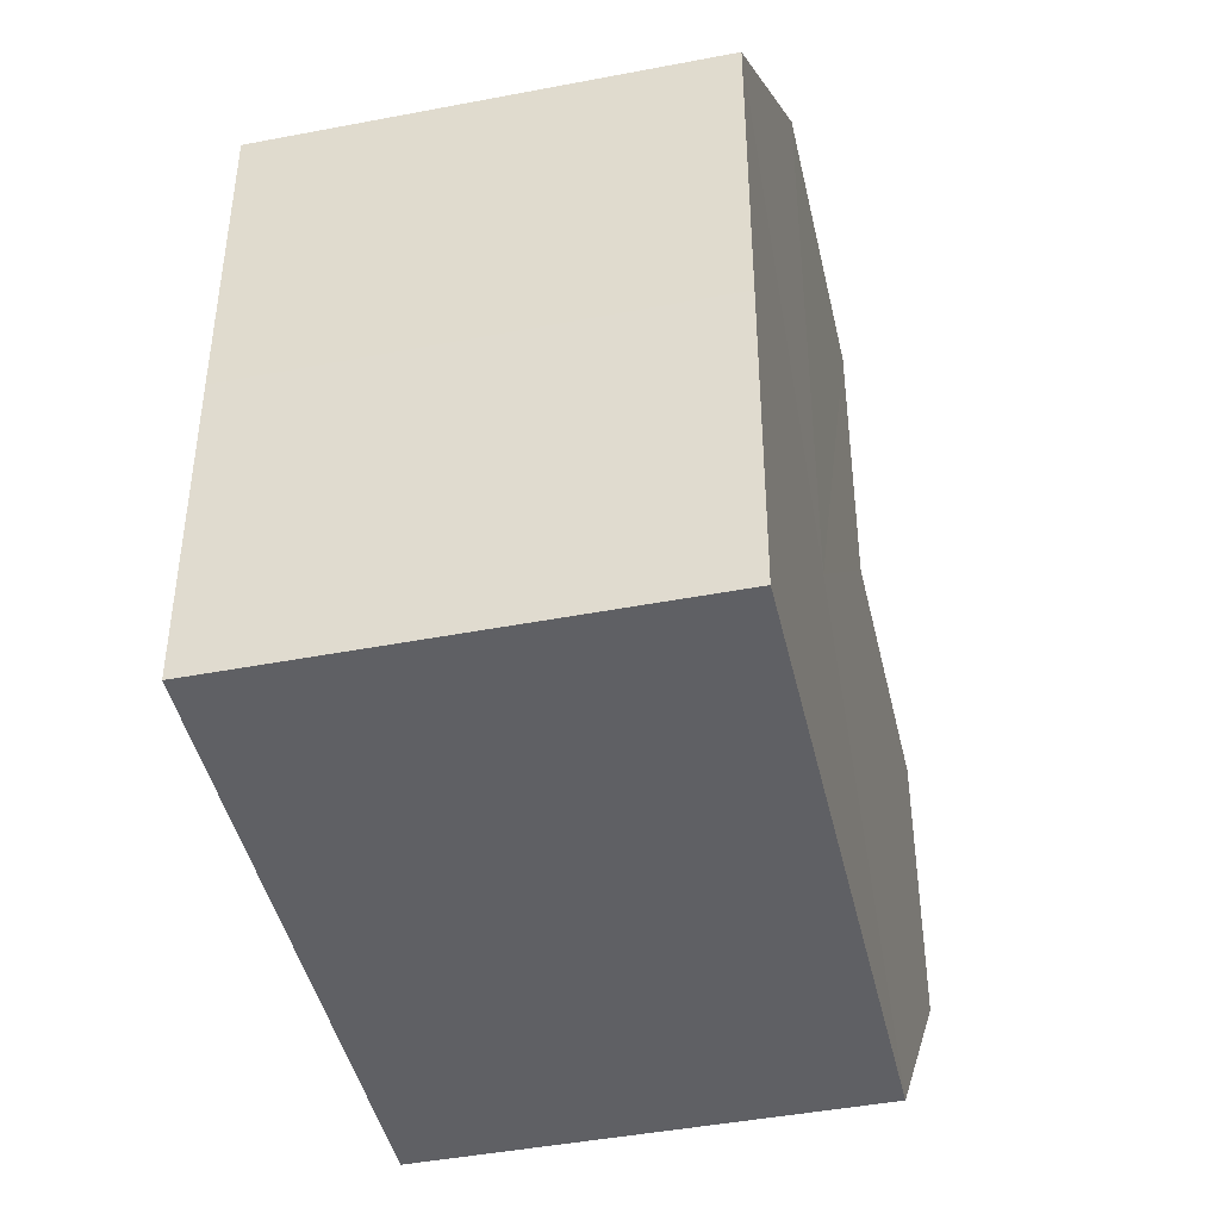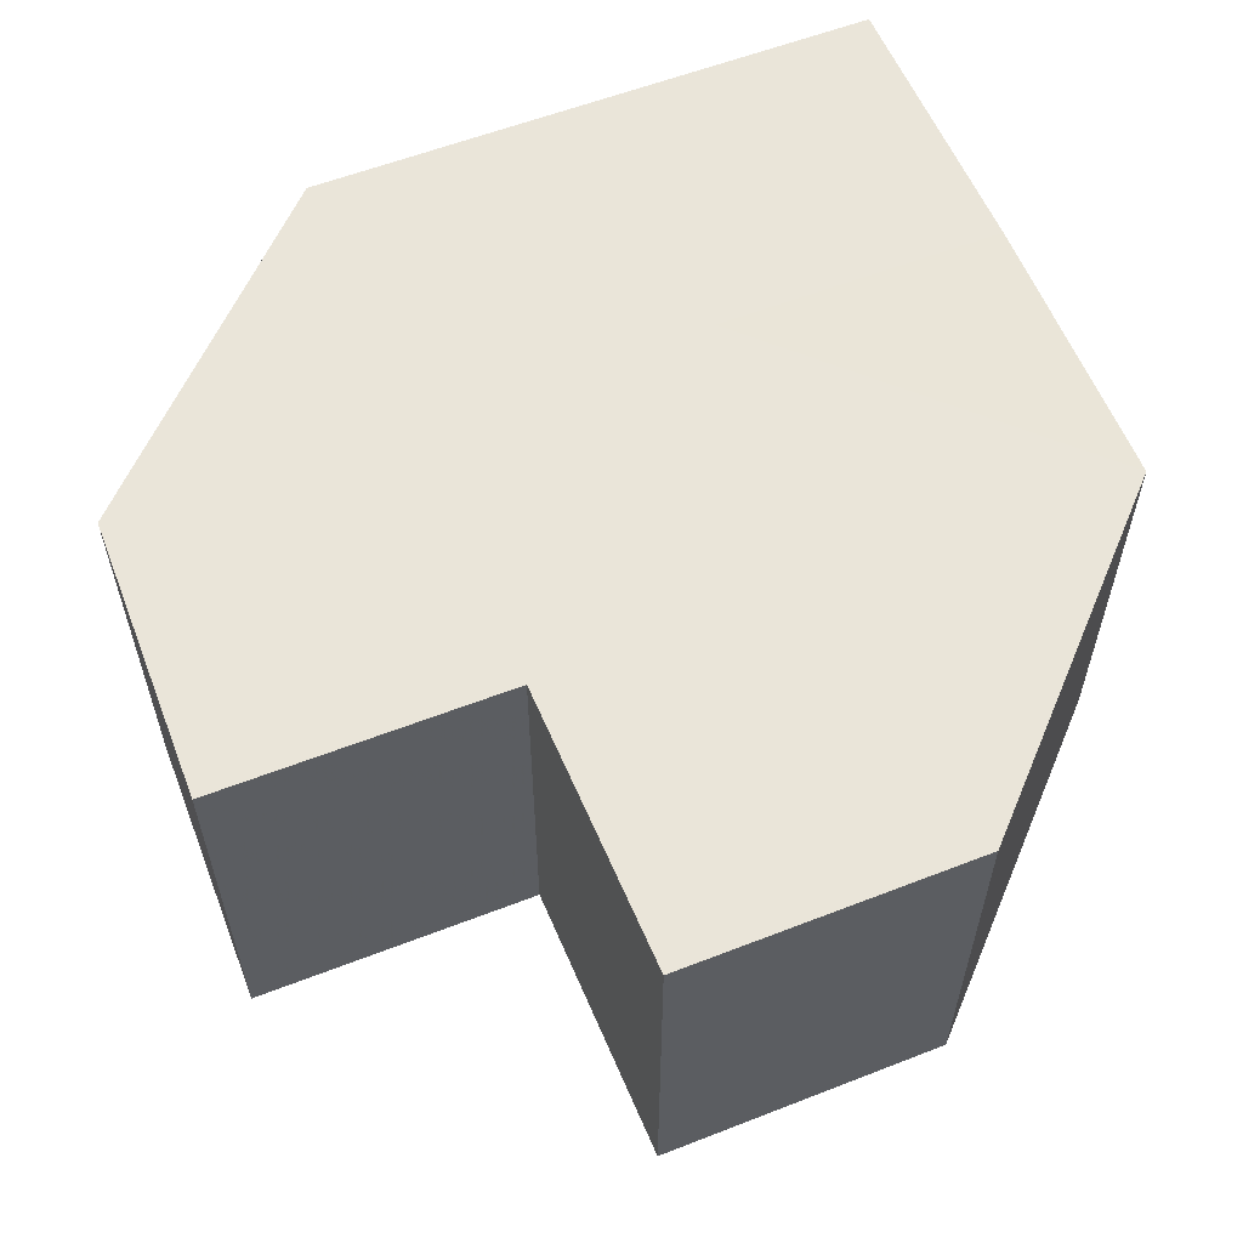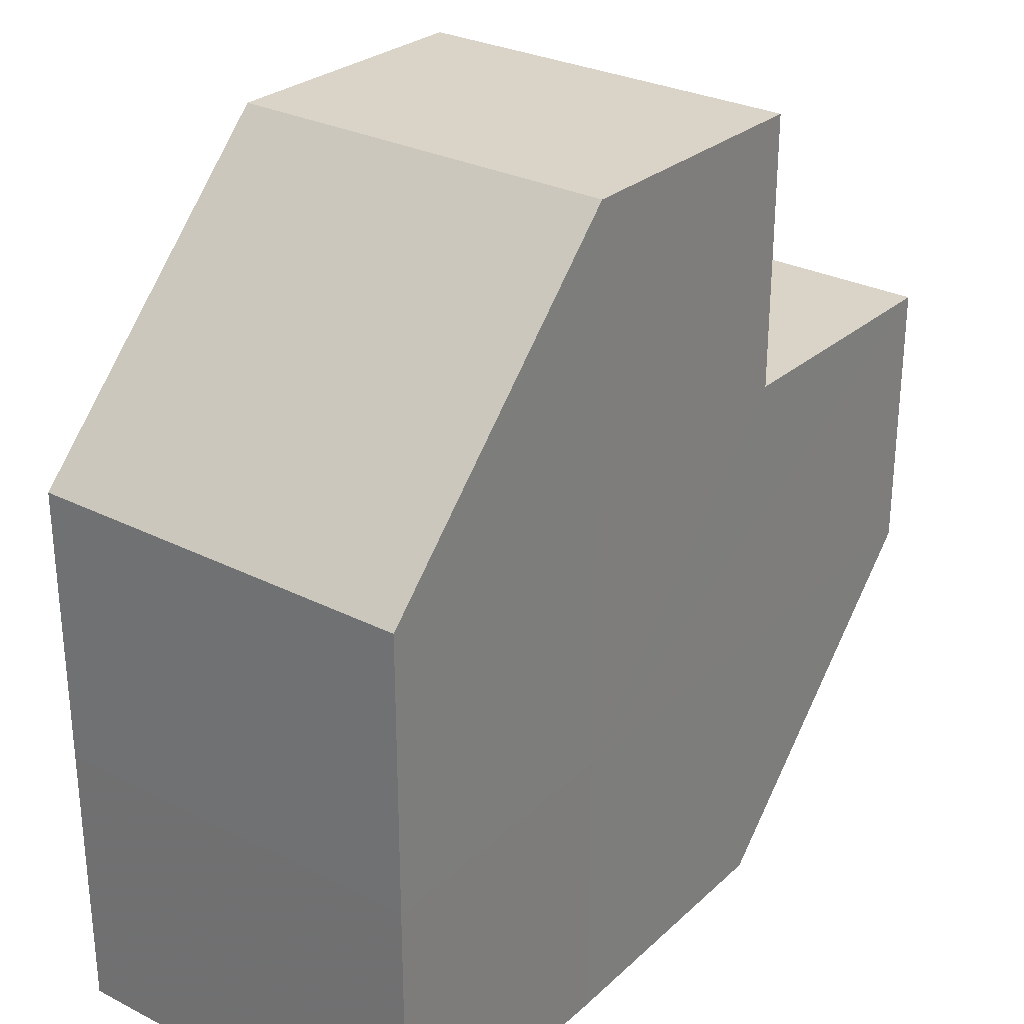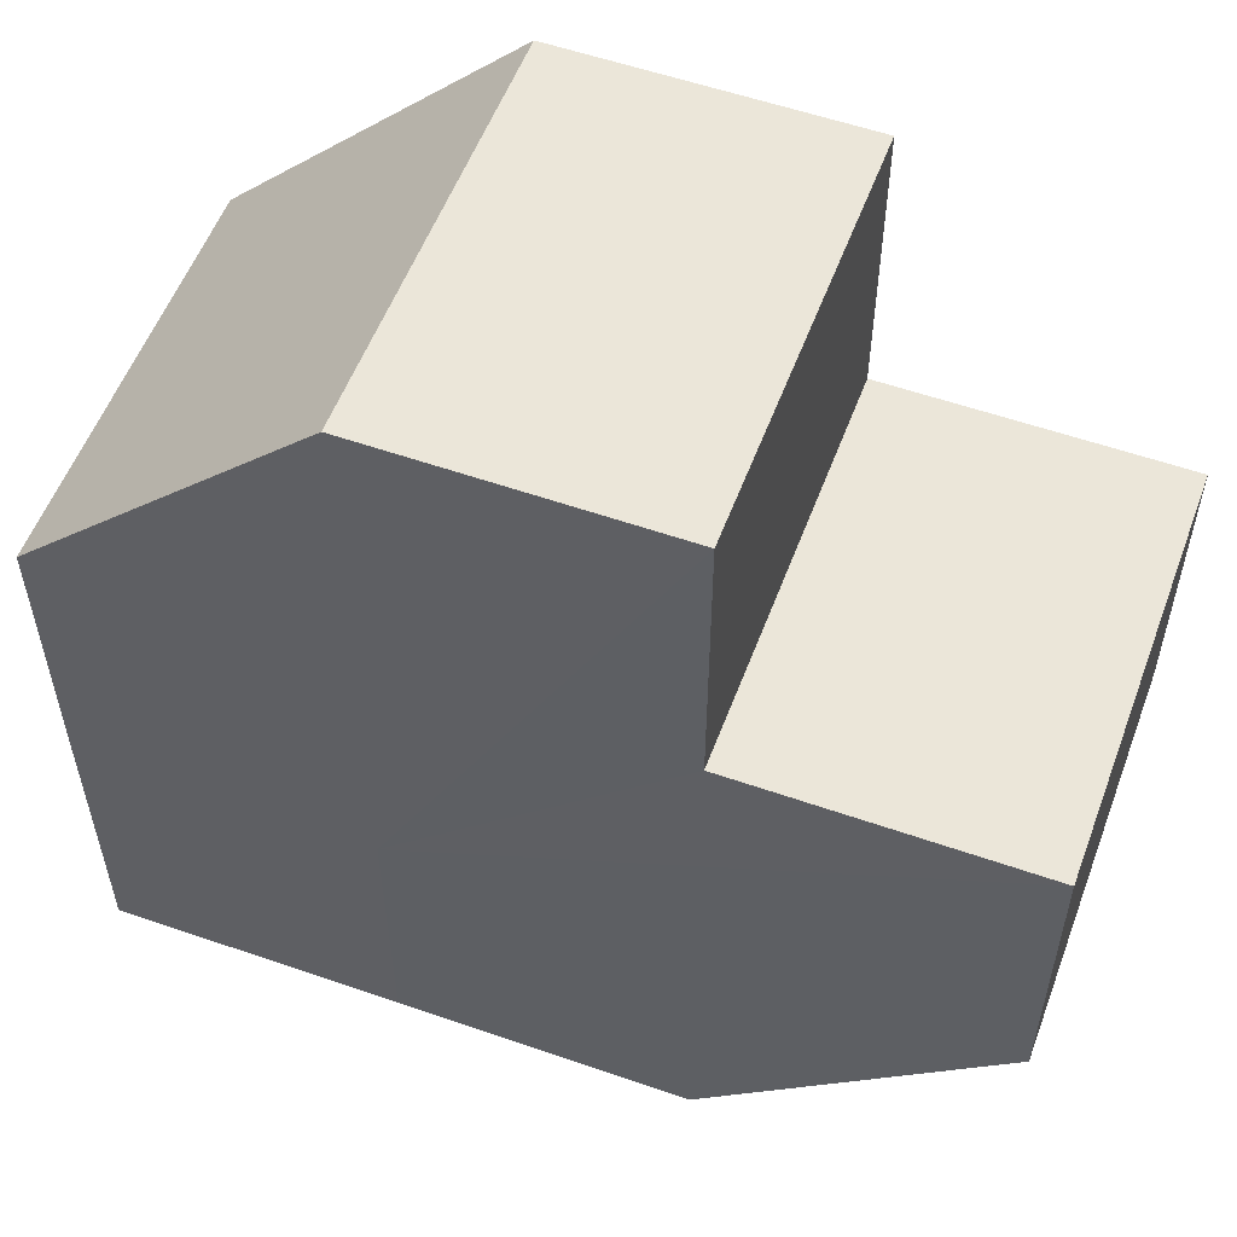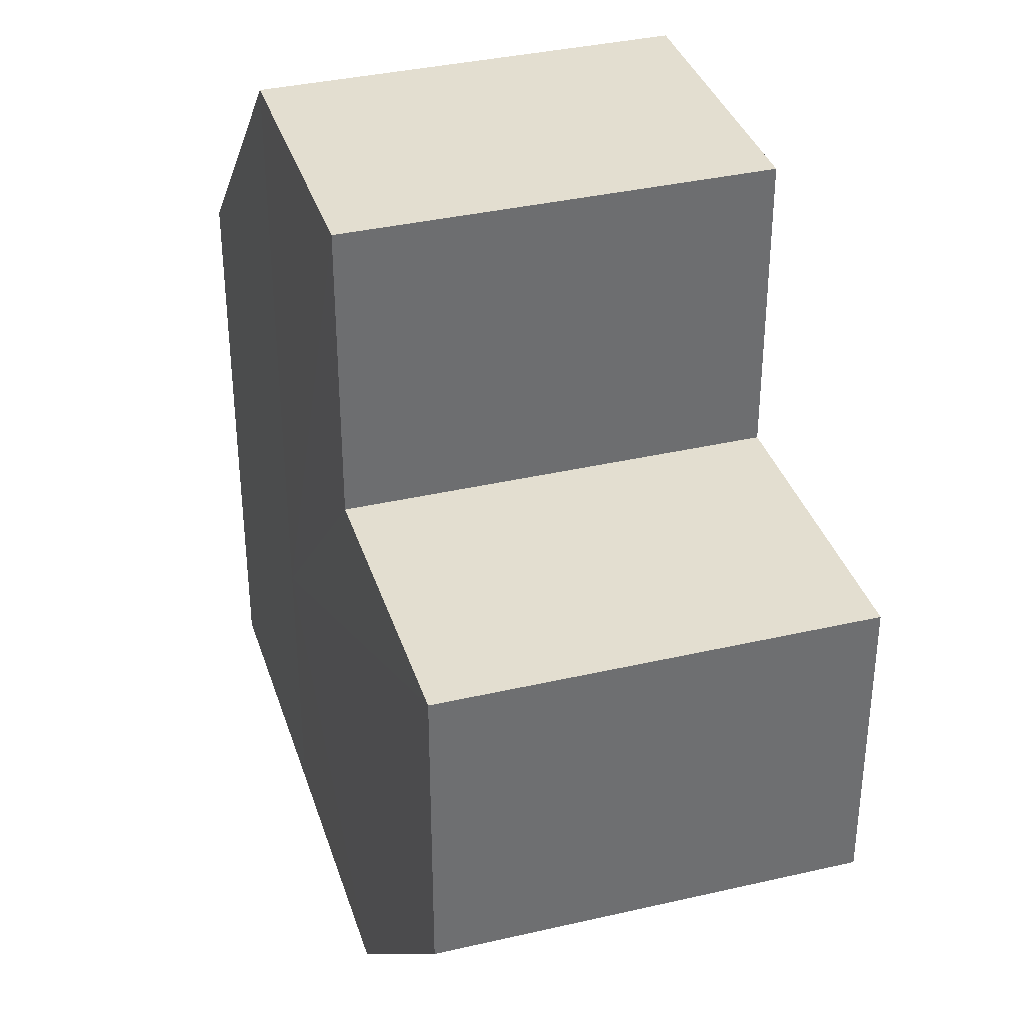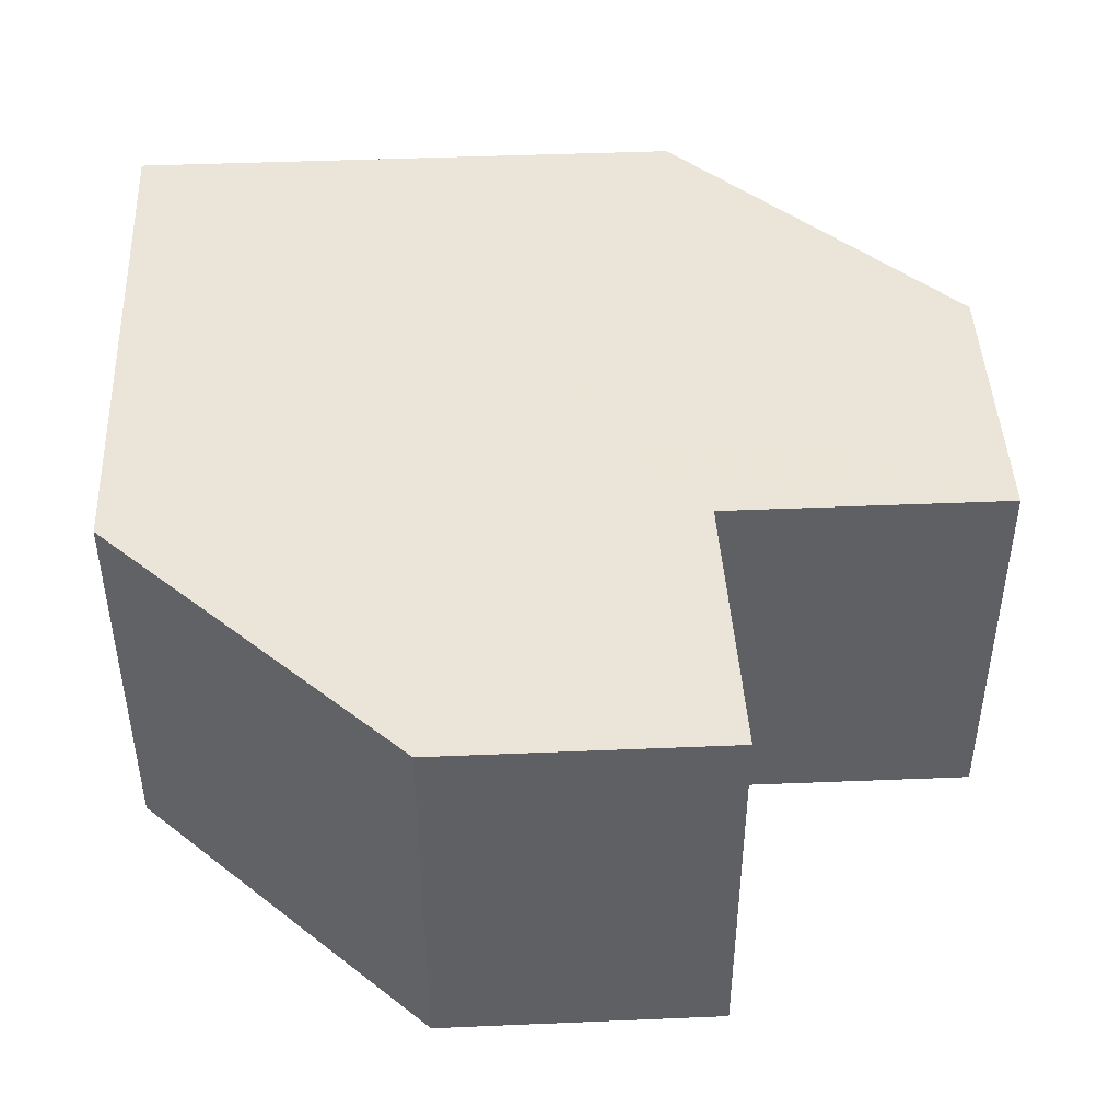
<metadata>
{"format":"obj","ext":"obj","renderer":"f3d","projection":"perspective","resolution":1024,"background":"white","views":[{"elev":-44.1,"azim":-77.3,"up":"+Y"},{"elev":58.2,"azim":158.0,"up":"+Z"},{"elev":28.5,"azim":-53.1,"up":"+Y"},{"elev":55.7,"azim":20.1,"up":"+Y"},{"elev":36.0,"azim":73.1,"up":"+Y"},{"elev":44.8,"azim":87.2,"up":"+Z"}]}
</metadata>
<code>
o 13395
v 2242 1877 13.08
v 2242 1877 13.08
v 2242 1877 13.09
v 2242 1877 13.08
v 2242 1877 13.09
v 2242 1877 13.08
v 2242 1877 13.09
v 2242 1877 13.08
v 2242 1877 13.09
v 2242 1877 13.08
v 2242 1877 13.09
v 2242 1877 13.08
v 2242 1877 13.09
v 2242 1877 13.08
v 2242 1877 13.09
v 2242 1877 13.08
v 2242 1877 13.09
v 2242 1877 13.08
v 2242 1877 13.08
v 2242 1877 13.08
v 2242 1877 13.08
v 2242 1877 13.08
v 2242 1877 13.09
v 2242 1877 13.09
v 2242 1877 13.08
v 2242 1877 13.08
v 2242 1877 13.08
v 2242 1877 13.09
v 2242 1877 13.09
v 2242 1877 13.08
v 2242 1877 13.08
v 2242 1877 13.08
v 2242 1877 13.08
v 2242 1877 13.08
v 2242 1877 13.08
v 2242 1877 13.09
v 2242 1877 13.09
v 2242 1877 13.09
v 2242 1877 13.08
v 2242 1877 13.09
v 2242 1877 13.08
v 2242 1877 13.09
v 2242 1877 13.08
v 2242 1877 13.08
v 2242 1877 13.08
v 2242 1877 13.08
v 2242 1877 13.09
v 2242 1877 13.08
v 2242 1877 13.09
v 2242 1877 13.08
v 2242 1877 13.09
v 2242 1877 13.09
v 2242 1877 13.09
v 2242 1877 13.09
v 2242 1877 13.09
v 2242 1877 13.09
v 2242 1877 13.09
v 2242 1877 13.09
v 2242 1877 13.09
v 2242 1877 13.09
v 2242 1877 13.09
v 2242 1877 13.09
f 1 2 3
f 2 4 5
f 4 6 7
f 8 1 9
f 9 10 11
f 11 12 13
f 13 14 15
f 15 16 17
f 18 16 19
f 18 19 20
f 18 20 21
f 18 22 16
f 23 22 24
f 25 26 23
f 18 27 22
f 28 27 29
f 30 31 28
f 18 32 27
f 18 33 32
f 18 34 33
f 18 35 34
f 18 21 35
f 36 35 37
f 38 39 36
f 40 41 38
f 42 43 40
f 44 45 42
f 45 46 47
f 46 48 49
f 48 50 51
f 52 53 54
f 52 55 53
f 52 54 56
f 52 57 55
f 52 56 58
f 52 59 57
f 52 58 60
f 52 61 59
f 52 60 62
f 52 62 61

</code>
